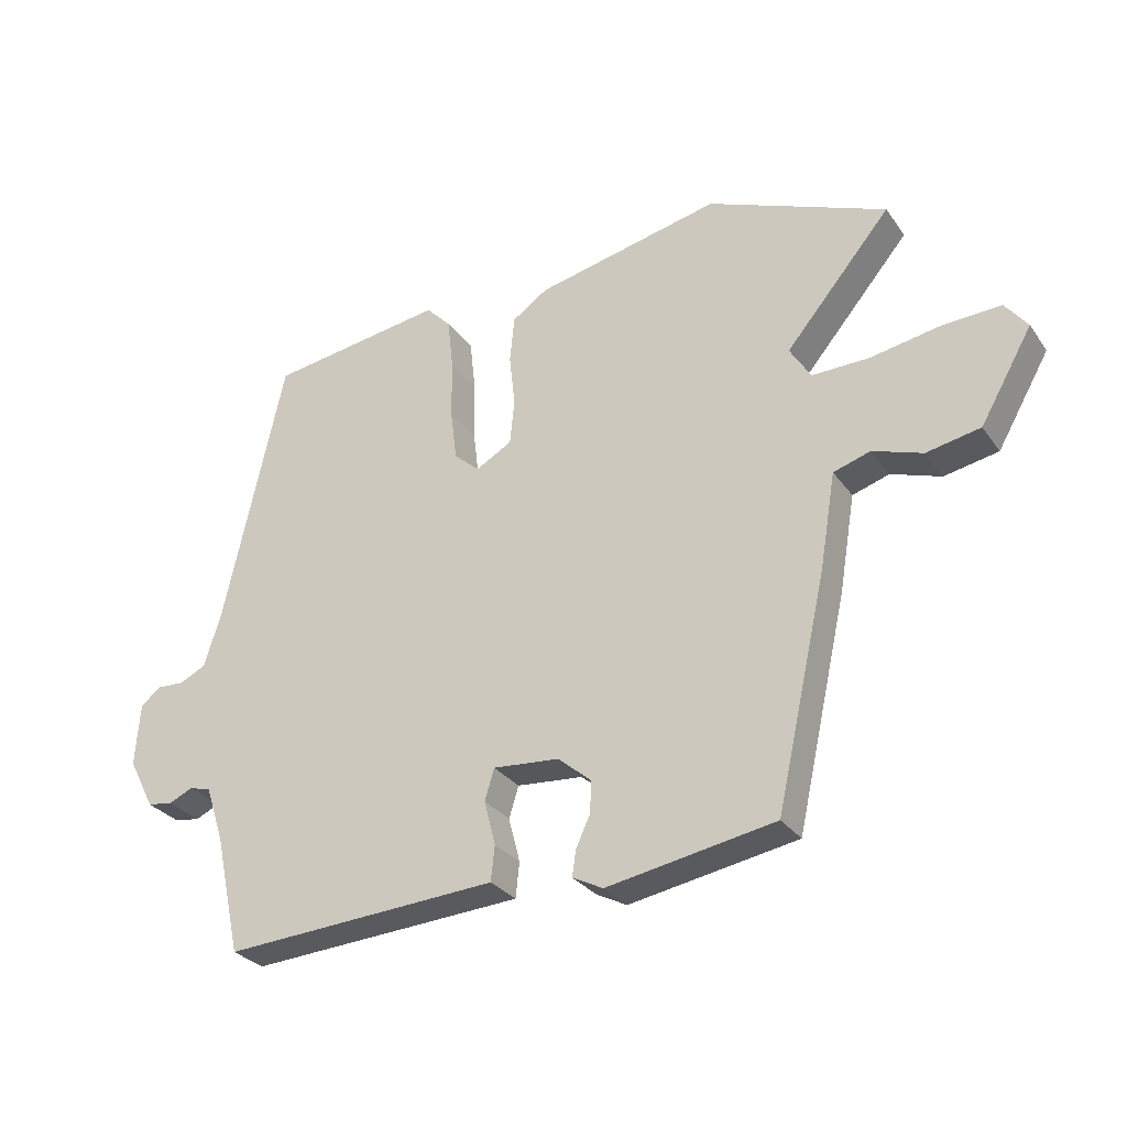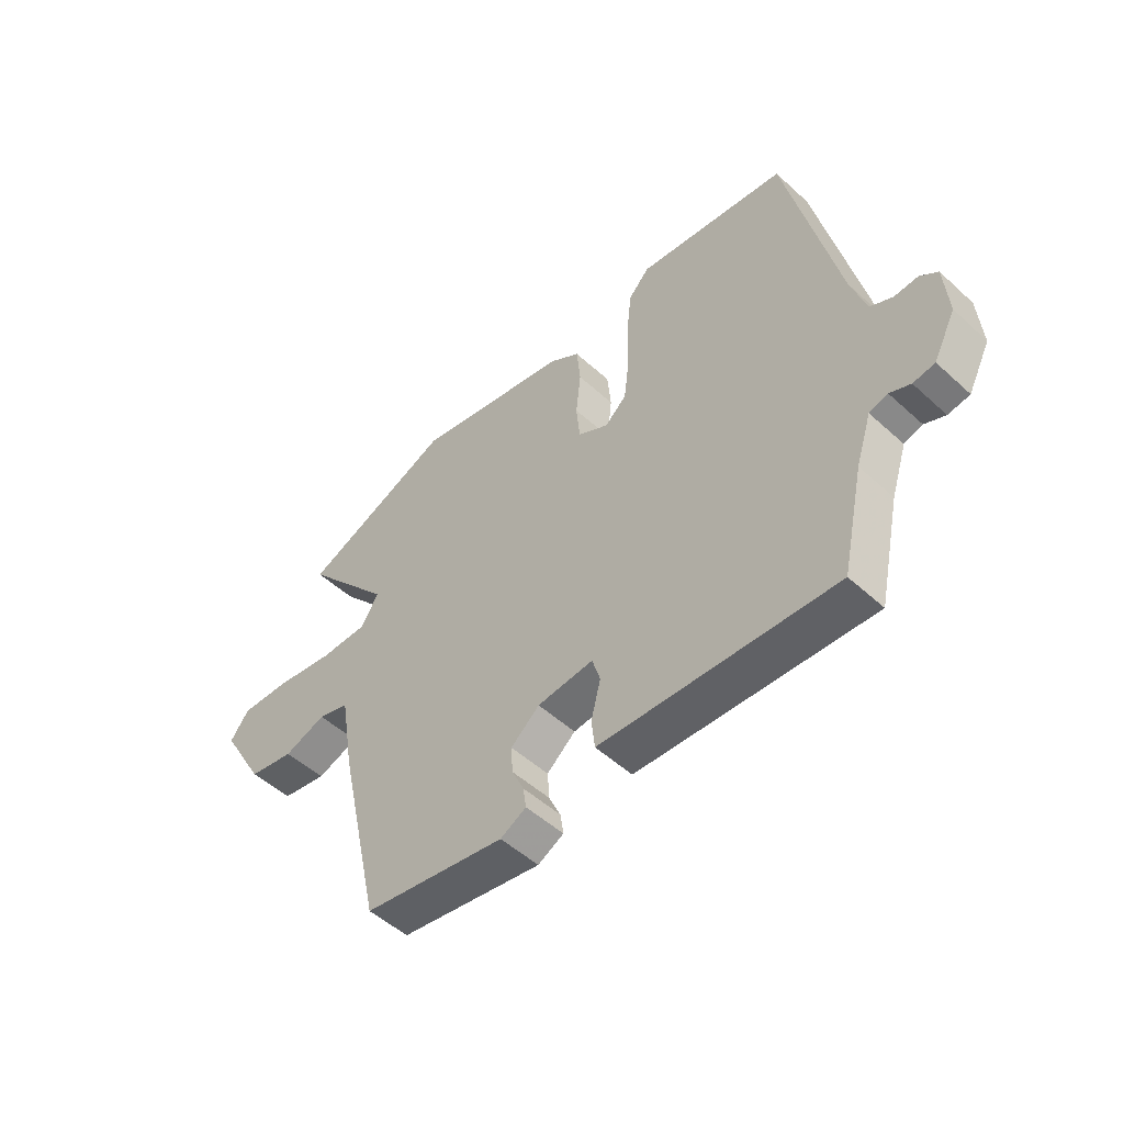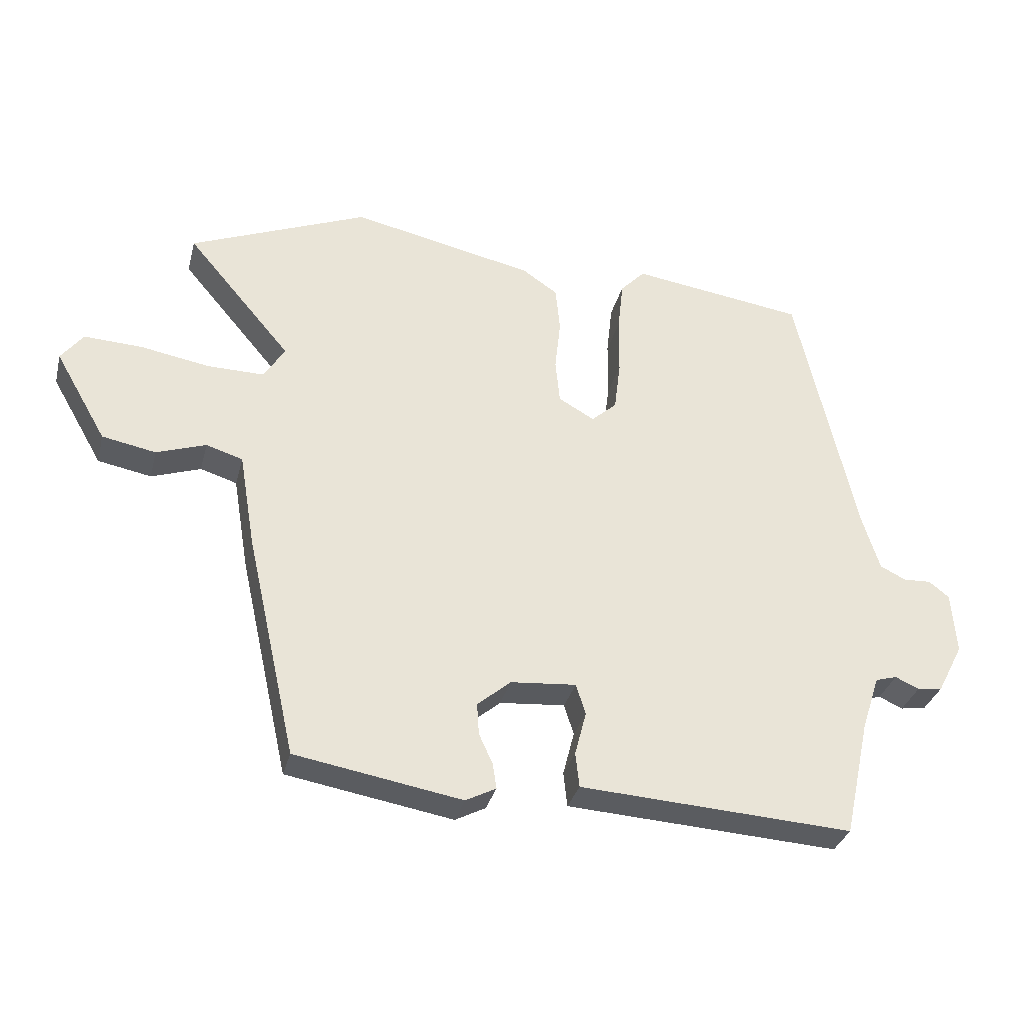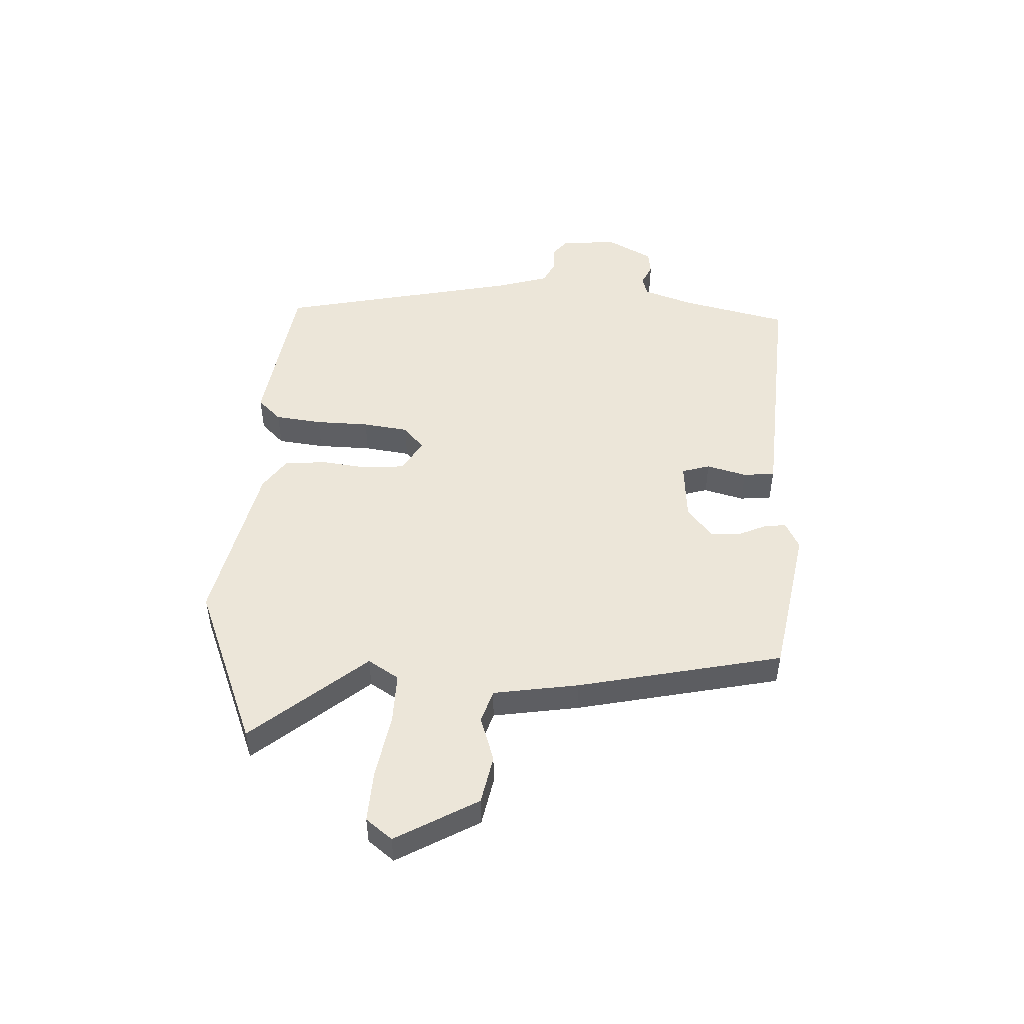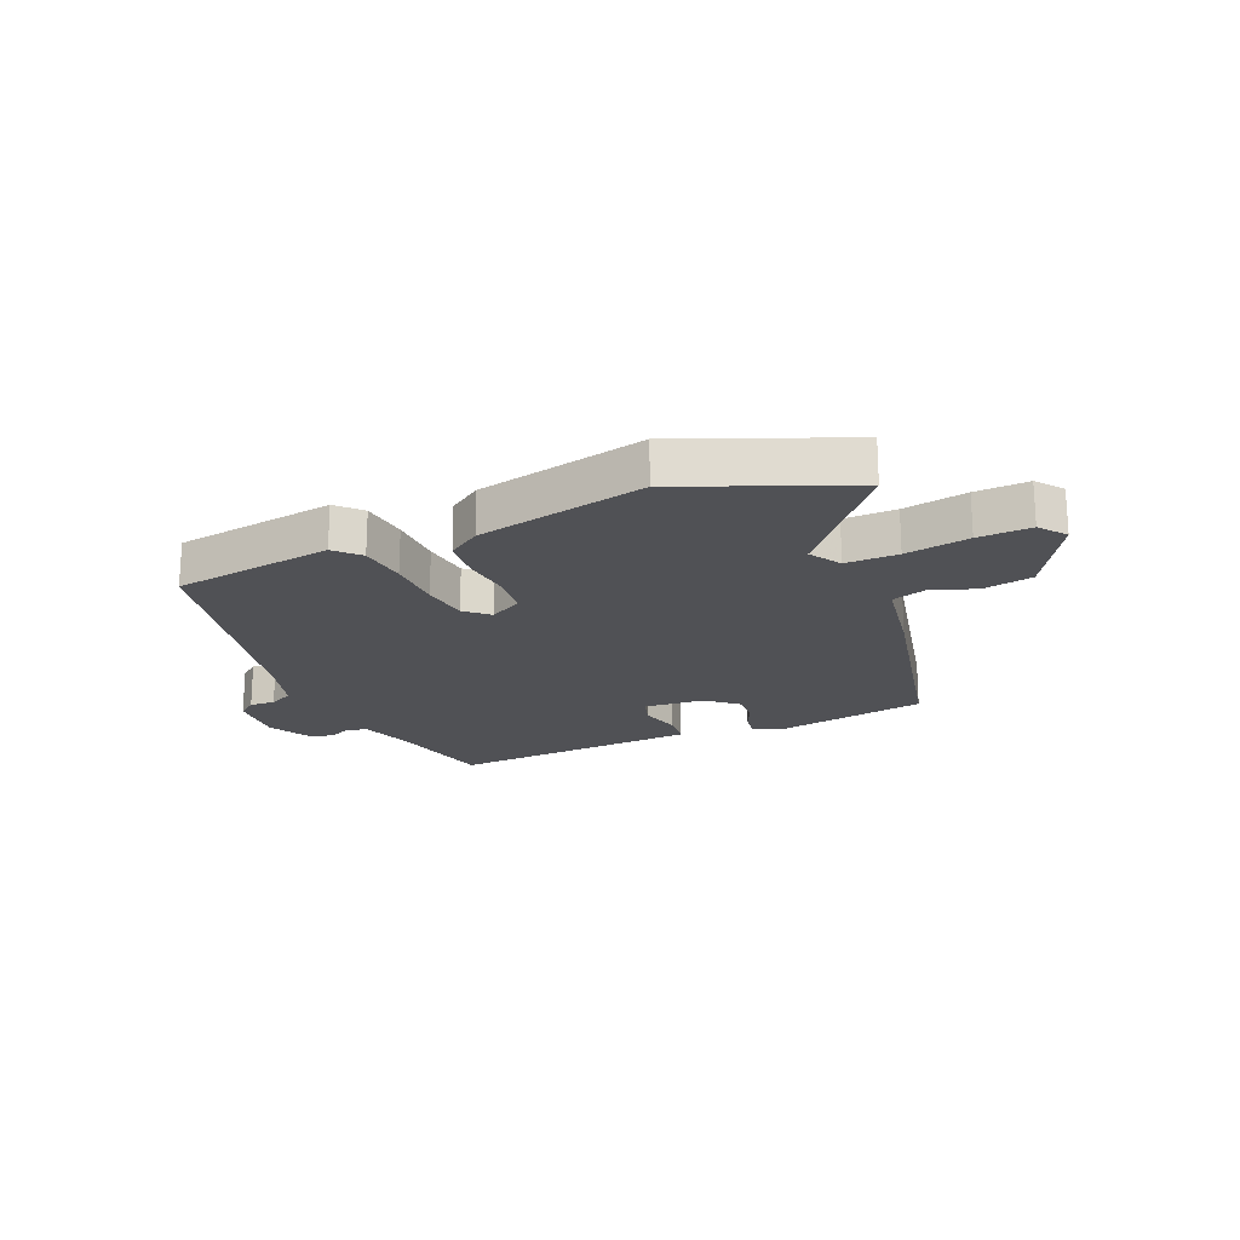
<metadata>
{"format":"obj","ext":"obj","renderer":"f3d","projection":"perspective","resolution":1024,"background":"white","views":[{"elev":-29.5,"azim":28.7,"up":"+Z"},{"elev":-51.1,"azim":-134.7,"up":"+Z"},{"elev":-32.9,"azim":166.0,"up":"+Z"},{"elev":49.4,"azim":93.3,"up":"+Y"},{"elev":-20.2,"azim":23.3,"up":"+Y"}]}
</metadata>
<code>
v 0.424 0.07 -0.484
v 0.16 0.07 -0.529
v 0.112 0.07 -0.504
v 0.118 0.07 -0.464
v 0.14 0.07 -0.416
v 0.143 0.07 -0.366
v 0.09 0.07 -0.321
v -0.014 0.07 -0.312
v -0.029 0.07 -0.361
v -0.011 0.07 -0.431
v -0.017 0.07 -0.486
v -0.102 0.07 -0.491
v -0.45 0.07 -0.511
v -0.491 0.07 -0.325
v -0.52 0.07 -0.237
v -0.554 0.07 -0.227
v -0.592 0.07 -0.244
v -0.632 0.07 -0.238
v -0.673 0.07 -0.159
v -0.666 0.07 -0.06
v -0.634 0.07 -0.035
v -0.59 0.07 -0.037
v -0.549 0.07 -0.017
v -0.522 0.07 0.071
v -0.428 0.07 0.494
v -0.151 0.07 0.533
v -0.112 0.07 0.492
v -0.103 0.07 0.41
v -0.102 0.07 0.316
v -0.092 0.07 0.236
v -0.052 0.07 0.2
v 0.005 0.07 0.232
v 0.012 0.07 0.303
v 0.003 0.07 0.386
v 0.01 0.07 0.459
v 0.066 0.07 0.497
v 0.357 0.07 0.559
v 0.639 0.07 0.443
v 0.473 0.07 0.247
v 0.506 0.07 0.193
v 0.596 0.07 0.194
v 0.706 0.07 0.213
v 0.797 0.07 0.217
v 0.832 0.07 0.171
v 0.75 0.07 0.029
v 0.665 0.07 0.013
v 0.587 0.07 0.04
v 0.529 0.07 0.022
v 0.504 0.07 -0.127
v 0.424 0 -0.484
v 0.16 0 -0.529
v 0.112 0 -0.504
v 0.118 0 -0.464
v 0.14 0 -0.416
v 0.143 0 -0.366
v 0.09 0 -0.321
v -0.014 0 -0.312
v -0.029 0 -0.361
v -0.011 0 -0.431
v -0.017 0 -0.486
v -0.102 0 -0.491
v -0.45 0 -0.511
v -0.491 0 -0.325
v -0.52 0 -0.237
v -0.554 0 -0.227
v -0.592 0 -0.244
v -0.632 0 -0.238
v -0.673 0 -0.159
v -0.666 0 -0.06
v -0.634 0 -0.035
v -0.59 0 -0.037
v -0.549 0 -0.017
v -0.522 0 0.071
v -0.428 0 0.494
v -0.151 0 0.533
v -0.112 0 0.492
v -0.103 0 0.41
v -0.102 0 0.316
v -0.092 0 0.236
v -0.052 0 0.2
v 0.005 0 0.232
v 0.012 0 0.303
v 0.003 0 0.386
v 0.01 0 0.459
v 0.066 0 0.497
v 0.357 0 0.559
v 0.639 0 0.443
v 0.473 0 0.247
v 0.506 0 0.193
v 0.596 0 0.194
v 0.706 0 0.213
v 0.797 0 0.217
v 0.832 0 0.171
v 0.75 0 0.029
v 0.665 0 0.013
v 0.587 0 0.04
v 0.529 0 0.022
v 0.504 0 -0.127
f 48 49 1 2
f 44 45 46 47
f 44 47 48
f 41 42 43 44
f 40 41 44 48
f 39 40 48 2
f 37 38 39
f 33 34 35 36
f 32 33 36 37
f 26 27 28 29
f 24 25 26 29
f 23 24 29 30
f 19 20 21 22
f 19 22 23
f 16 17 18 19
f 15 16 19 23
f 14 15 23 30
f 9 10 11 12
f 8 9 12 13
f 2 3 4 5
f 2 5 6
f 39 2 6
f 32 37 39 6
f 31 32 6 7
f 30 31 7 8
f 8 13 14 30
f 51 50 98 97
f 96 95 94 93
f 97 96 93
f 93 92 91 90
f 97 93 90 89
f 51 97 89 88
f 88 87 86
f 85 84 83 82
f 86 85 82 81
f 78 77 76 75
f 78 75 74 73
f 79 78 73 72
f 71 70 69 68
f 72 71 68
f 68 67 66 65
f 72 68 65 64
f 79 72 64 63
f 61 60 59 58
f 62 61 58 57
f 54 53 52 51
f 55 54 51
f 55 51 88
f 55 88 86 81
f 56 55 81 80
f 57 56 80 79
f 79 63 62 57
f 1 50 51 2
f 2 51 52 3
f 3 52 53 4
f 4 53 54 5
f 5 54 55 6
f 6 55 56 7
f 7 56 57 8
f 8 57 58 9
f 9 58 59 10
f 10 59 60 11
f 11 60 61 12
f 12 61 62 13
f 13 62 63 14
f 14 63 64 15
f 15 64 65 16
f 16 65 66 17
f 17 66 67 18
f 18 67 68 19
f 19 68 69 20
f 20 69 70 21
f 21 70 71 22
f 22 71 72 23
f 23 72 73 24
f 24 73 74 25
f 25 74 75 26
f 26 75 76 27
f 27 76 77 28
f 28 77 78 29
f 29 78 79 30
f 30 79 80 31
f 31 80 81 32
f 32 81 82 33
f 33 82 83 34
f 34 83 84 35
f 35 84 85 36
f 36 85 86 37
f 37 86 87 38
f 38 87 88 39
f 39 88 89 40
f 40 89 90 41
f 41 90 91 42
f 42 91 92 43
f 43 92 93 44
f 44 93 94 45
f 45 94 95 46
f 46 95 96 47
f 47 96 97 48
f 48 97 98 49
f 49 98 50 1

</code>
